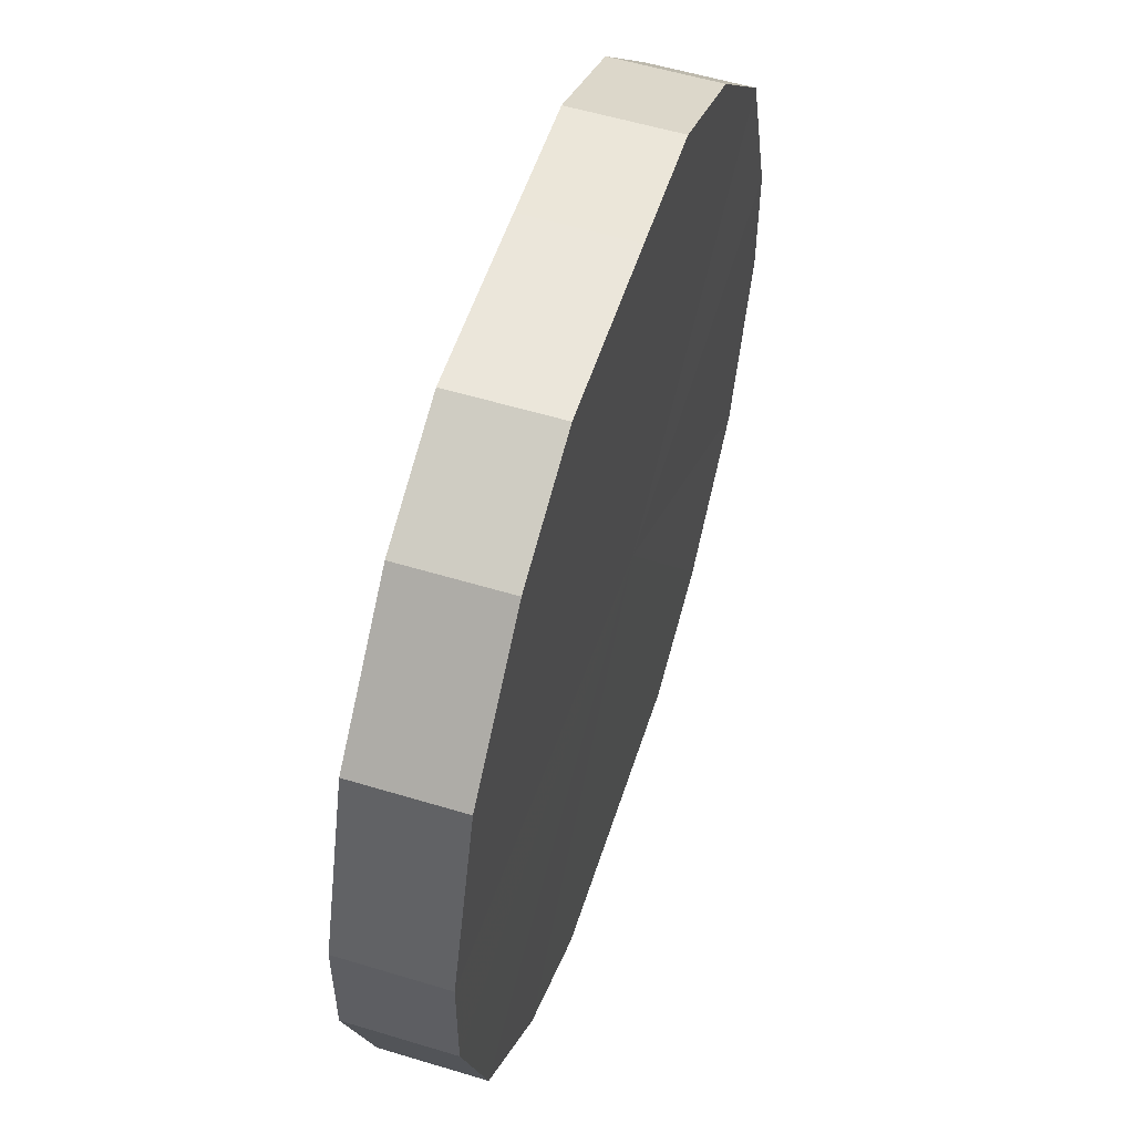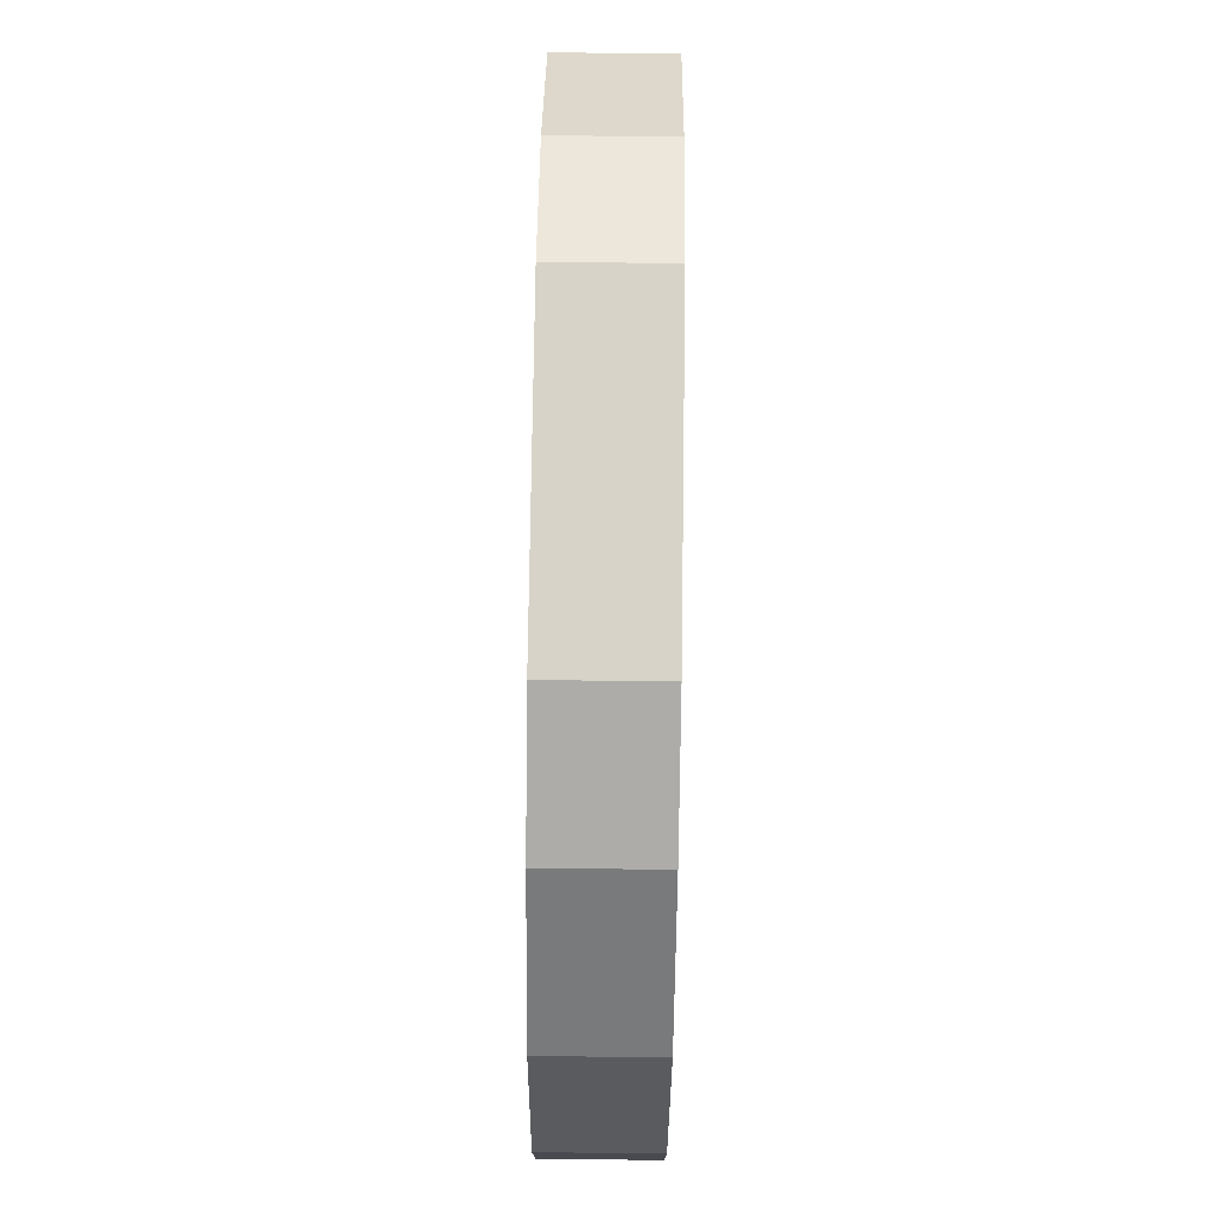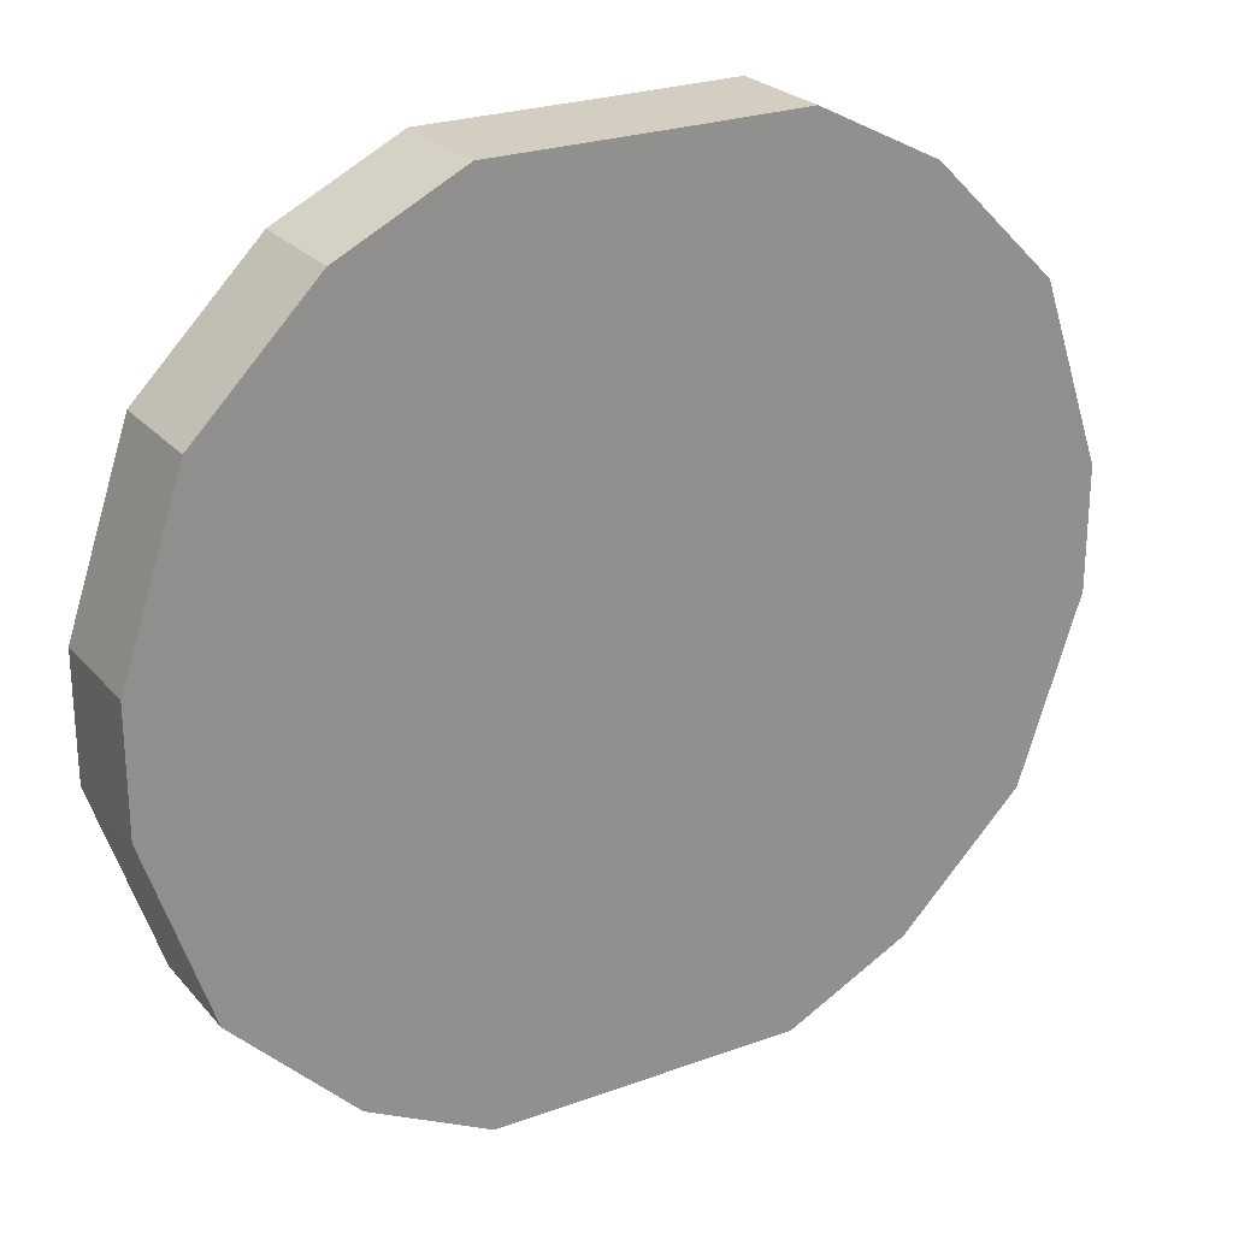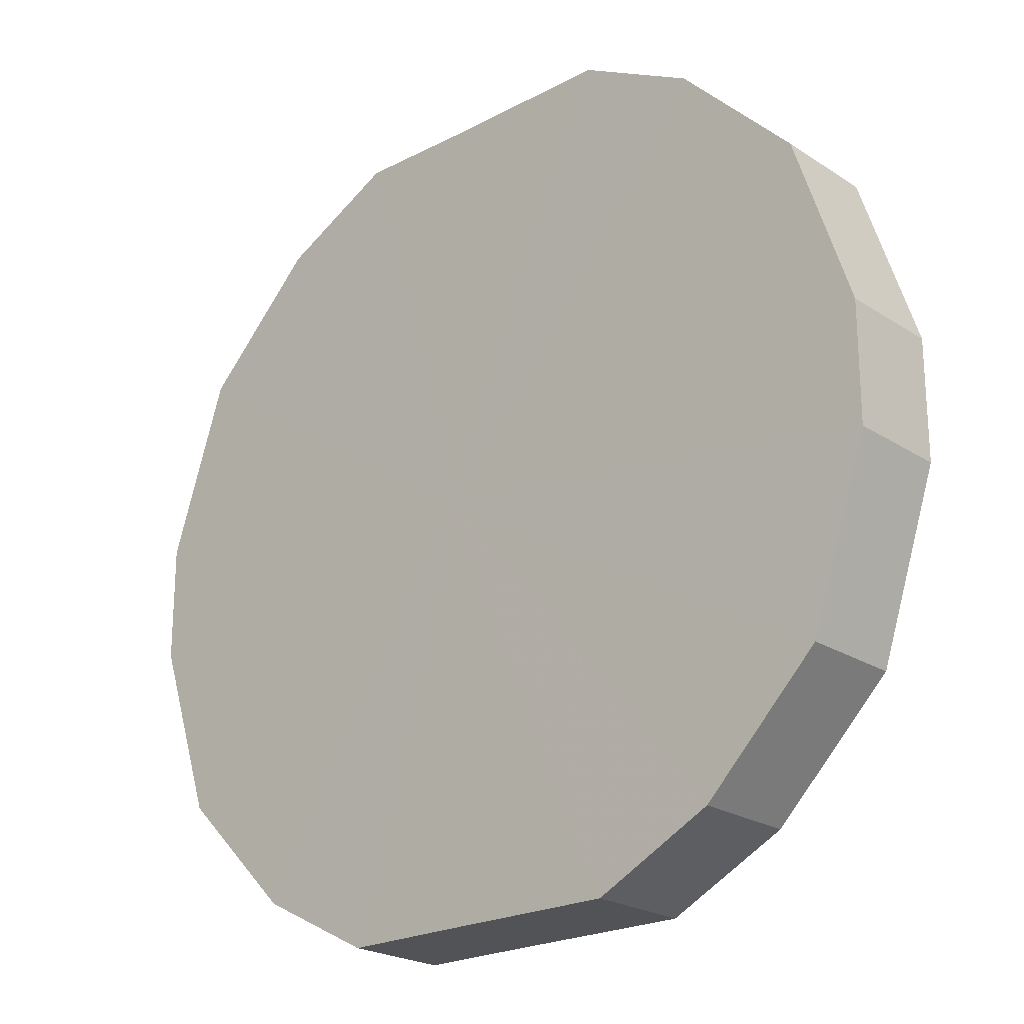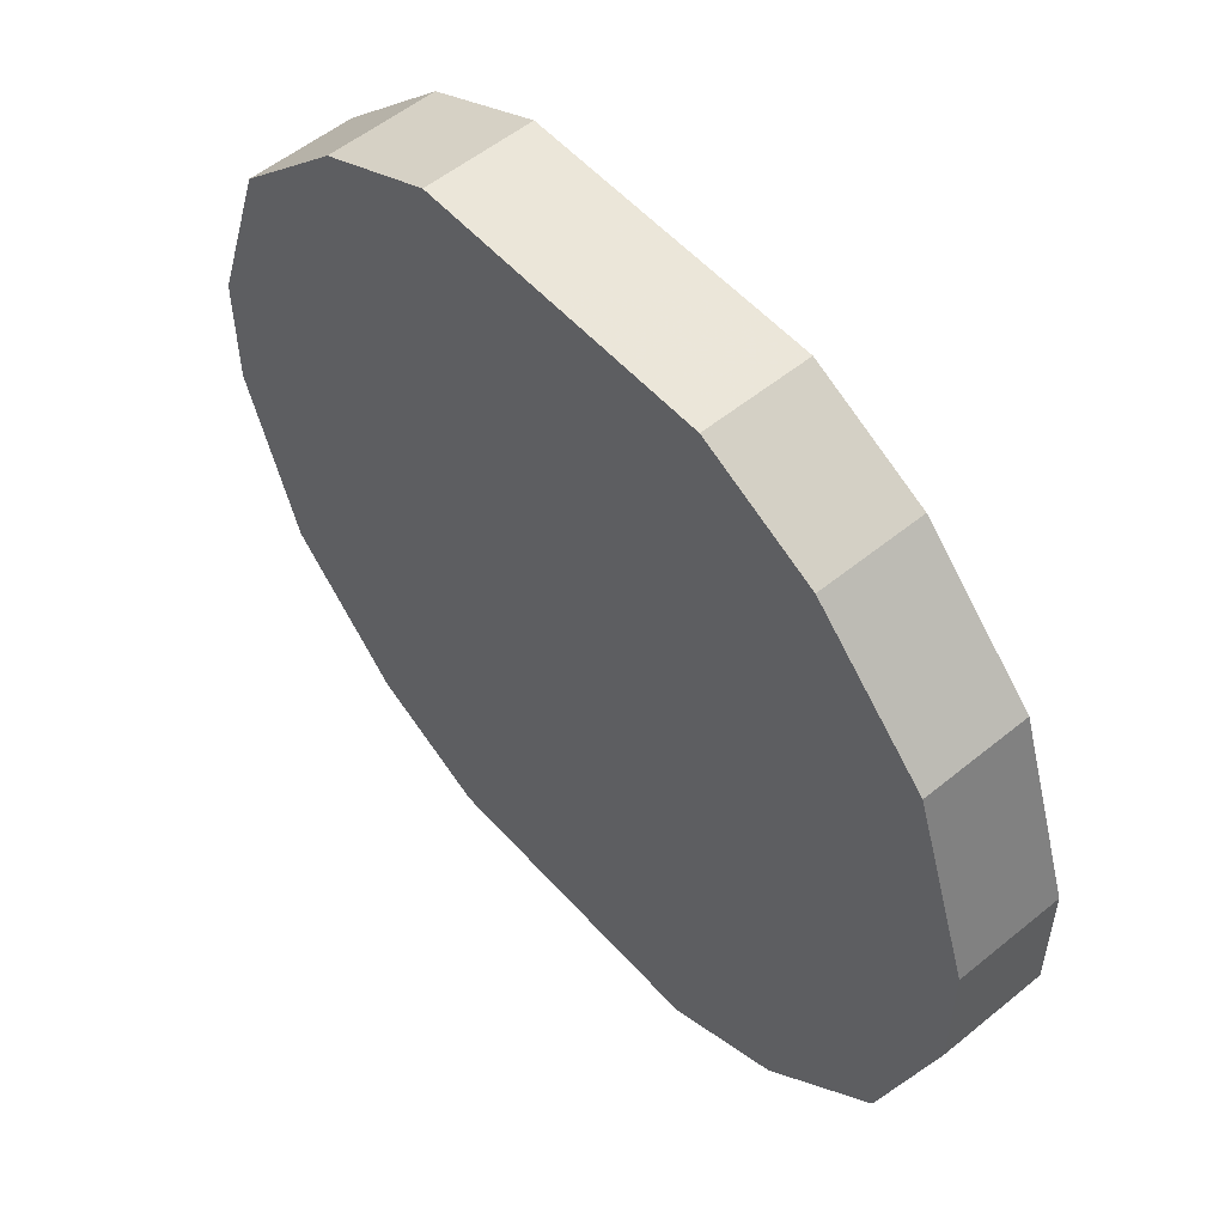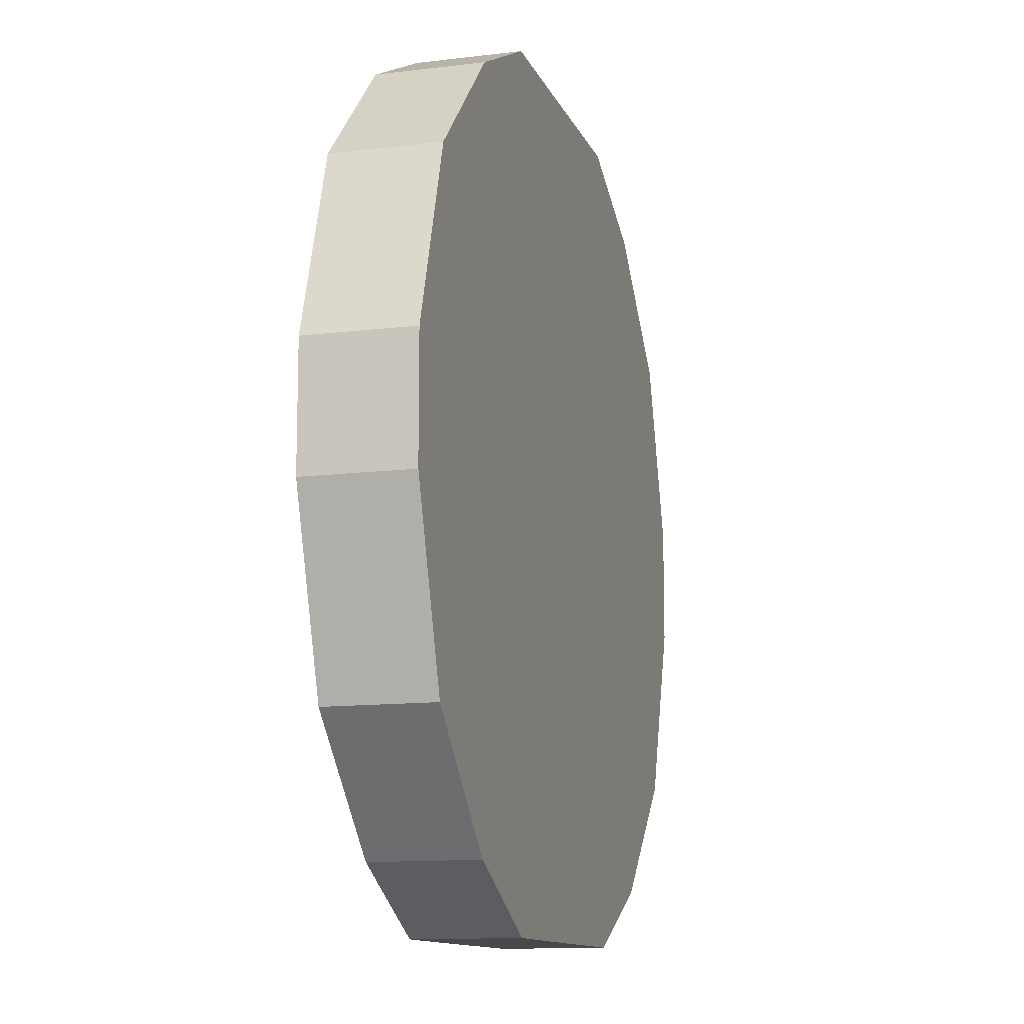
<metadata>
{"format":"obj","ext":"obj","renderer":"f3d","projection":"perspective","resolution":1024,"background":"white","views":[{"elev":55.5,"azim":107.8,"up":"+Y"},{"elev":76.6,"azim":90.8,"up":"+Y"},{"elev":24.8,"azim":149.4,"up":"+Y"},{"elev":-22.3,"azim":42.2,"up":"+Y"},{"elev":54.7,"azim":49.1,"up":"+Y"},{"elev":-12.0,"azim":-73.8,"up":"+Y"}]}
</metadata>
<code>
o 12763
v 2173 1875 9.847
v 2173 1875 9.847
v 2173 1875 9.865
v 2173 1875 9.847
v 2173 1875 9.865
v 2173 1875 9.847
v 2173 1875 9.865
v 2172 1875 9.847
v 2173 1875 9.865
v 2173 1875 9.847
v 2173 1875 9.865
v 2172 1875 9.847
v 2172 1875 9.865
v 2173 1875 9.847
v 2173 1875 9.865
v 2172 1875 9.847
v 2172 1875 9.865
v 2173 1875 9.847
v 2173 1875 9.865
v 2172 1875 9.847
v 2172 1875 9.865
v 2173 1875 9.847
v 2173 1875 9.865
v 2173 1875 9.847
v 2172 1875 9.865
v 2173 1875 9.847
v 2173 1875 9.865
v 2173 1875 9.847
v 2173 1875 9.865
v 2173 1875 9.847
v 2173 1875 9.865
v 2173 1875 9.847
v 2173 1875 9.865
v 2173 1875 9.847
v 2173 1875 9.865
v 2173 1875 9.865
v 2173 1875 9.865
v 2173 1875 9.847
v 2173 1875 9.865
v 2173 1875 9.847
v 2173 1875 9.865
v 2173 1875 9.865
v 2173 1875 9.847
v 2173 1875 9.865
v 2173 1875 9.847
v 2172 1875 9.847
v 2172 1875 9.865
v 2173 1875 9.865
v 2173 1875 9.847
v 2173 1875 9.865
v 2173 1875 9.847
v 2172 1875 9.847
v 2172 1875 9.865
v 2173 1875 9.865
v 2173 1875 9.847
v 2173 1875 9.865
v 2173 1875 9.847
v 2172 1875 9.847
v 2172 1875 9.865
v 2173 1875 9.865
v 2173 1875 9.847
v 2173 1875 9.865
v 2173 1875 9.847
v 2172 1875 9.847
v 2172 1875 9.865
v 2173 1875 9.865
v 2173 1875 9.847
v 2173 1875 9.865
v 2173 1875 9.847
v 2173 1875 9.847
v 2173 1875 9.865
v 2173 1875 9.847
v 2173 1875 9.847
v 2173 1875 9.847
v 2173 1875 9.847
v 2173 1875 9.847
v 2173 1875 9.847
v 2172 1875 9.847
v 2173 1875 9.847
v 2172 1875 9.847
v 2173 1875 9.847
v 2172 1875 9.847
v 2173 1875 9.847
v 2172 1875 9.847
v 2173 1875 9.847
v 2173 1875 9.847
v 2173 1875 9.847
v 2173 1875 9.847
v 2173 1875 9.847
v 2173 1875 9.847
v 2173 1875 9.847
v 2173 1875 9.865
v 2173 1875 9.865
v 2173 1875 9.865
v 2173 1875 9.865
v 2173 1875 9.865
v 2173 1875 9.865
v 2172 1875 9.865
v 2173 1875 9.865
v 2172 1875 9.865
v 2173 1875 9.865
v 2172 1875 9.865
v 2173 1875 9.865
v 2172 1875 9.865
v 2173 1875 9.865
v 2173 1875 9.865
v 2173 1875 9.865
v 2173 1875 9.865
v 2173 1875 9.865
v 2173 1875 9.865
f 1 2 3
f 2 4 5
f 6 1 7
f 4 8 9
f 10 6 11
f 8 12 13
f 14 10 15
f 12 16 17
f 18 14 19
f 16 20 21
f 22 18 23
f 20 24 25
f 26 22 27
f 24 28 29
f 30 26 31
f 28 32 33
f 34 30 35
f 32 34 36
f 37 38 39
f 39 40 41
f 42 43 37
f 44 45 42
f 41 46 47
f 48 49 44
f 50 51 48
f 47 52 53
f 54 55 50
f 56 57 54
f 53 58 59
f 60 61 56
f 62 63 60
f 59 64 65
f 66 67 62
f 68 69 66
f 65 70 71
f 71 72 68
f 73 74 75
f 73 76 74
f 73 75 77
f 73 78 76
f 73 77 79
f 73 80 78
f 73 79 81
f 73 82 80
f 73 81 83
f 73 84 82
f 73 83 85
f 73 86 84
f 73 85 87
f 73 88 86
f 73 87 89
f 73 90 88
f 73 89 91
f 73 91 90
f 92 93 94
f 92 95 93
f 92 94 96
f 92 97 95
f 92 96 98
f 92 99 97
f 92 98 100
f 92 101 99
f 92 100 102
f 92 103 101
f 92 102 104
f 92 105 103
f 92 104 106
f 92 107 105
f 92 106 108
f 92 109 107
f 92 108 110
f 92 110 109

</code>
